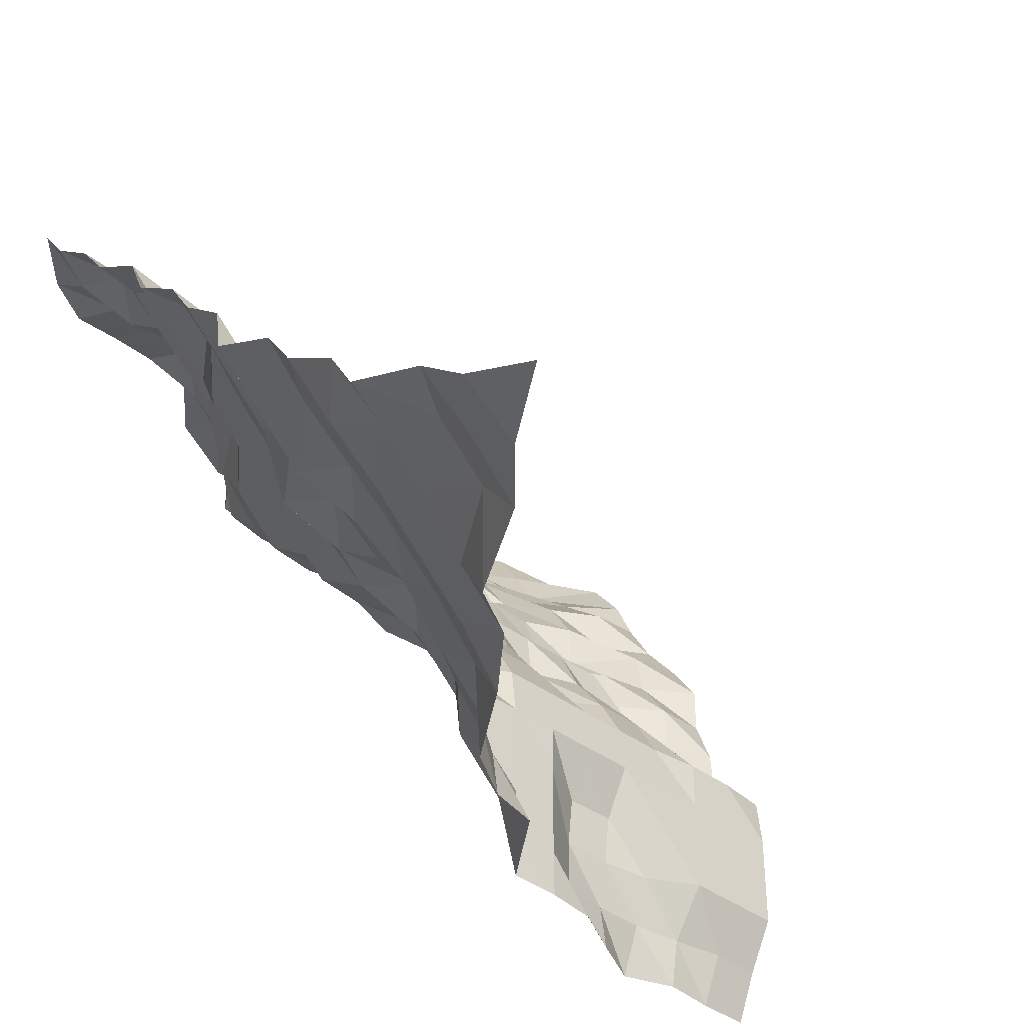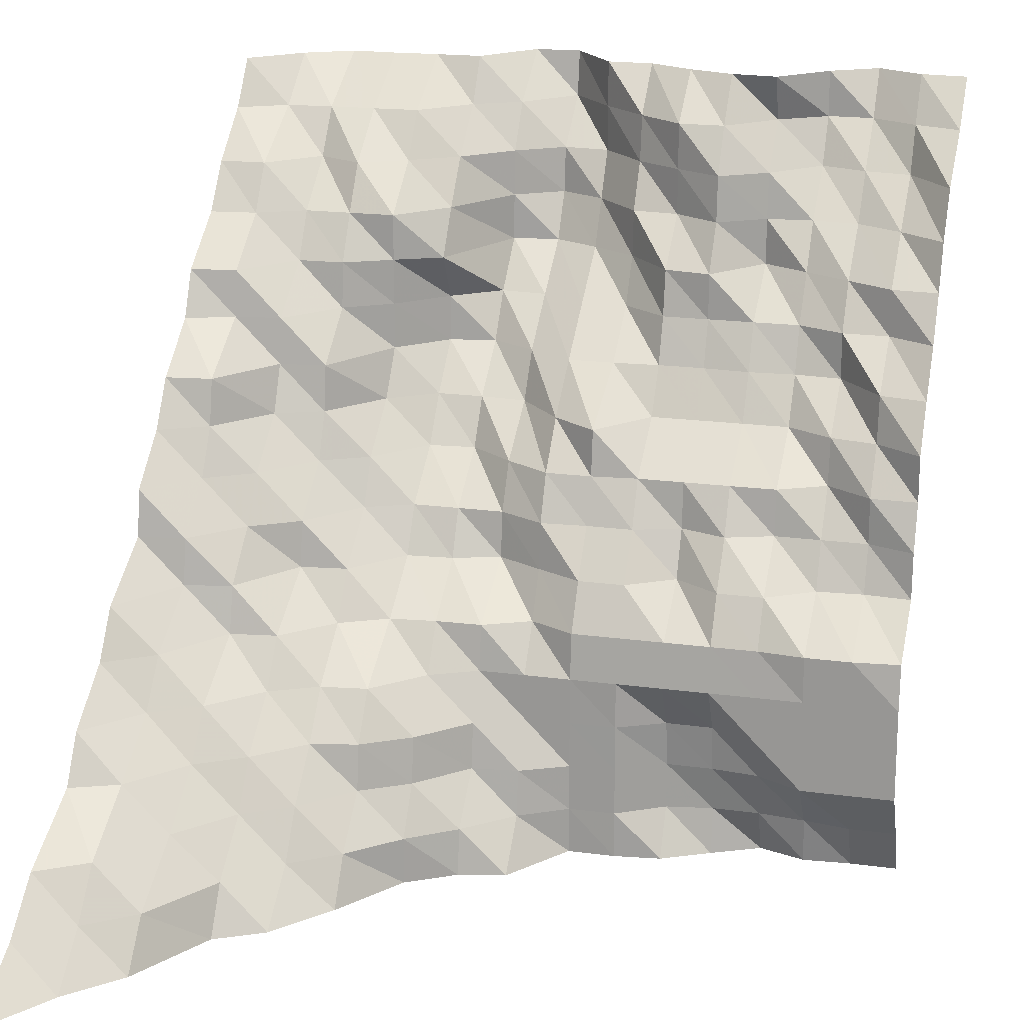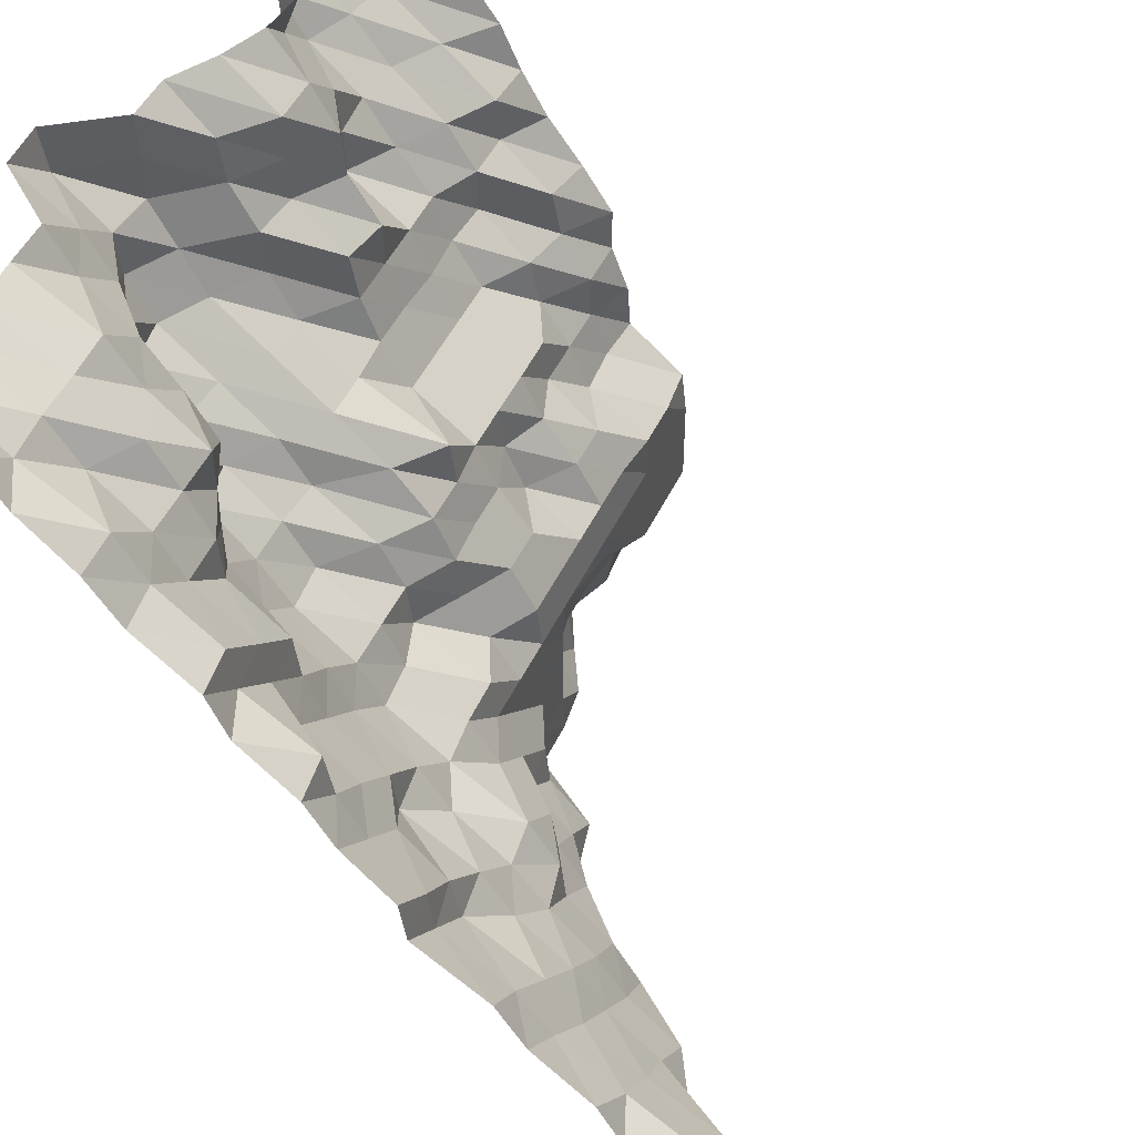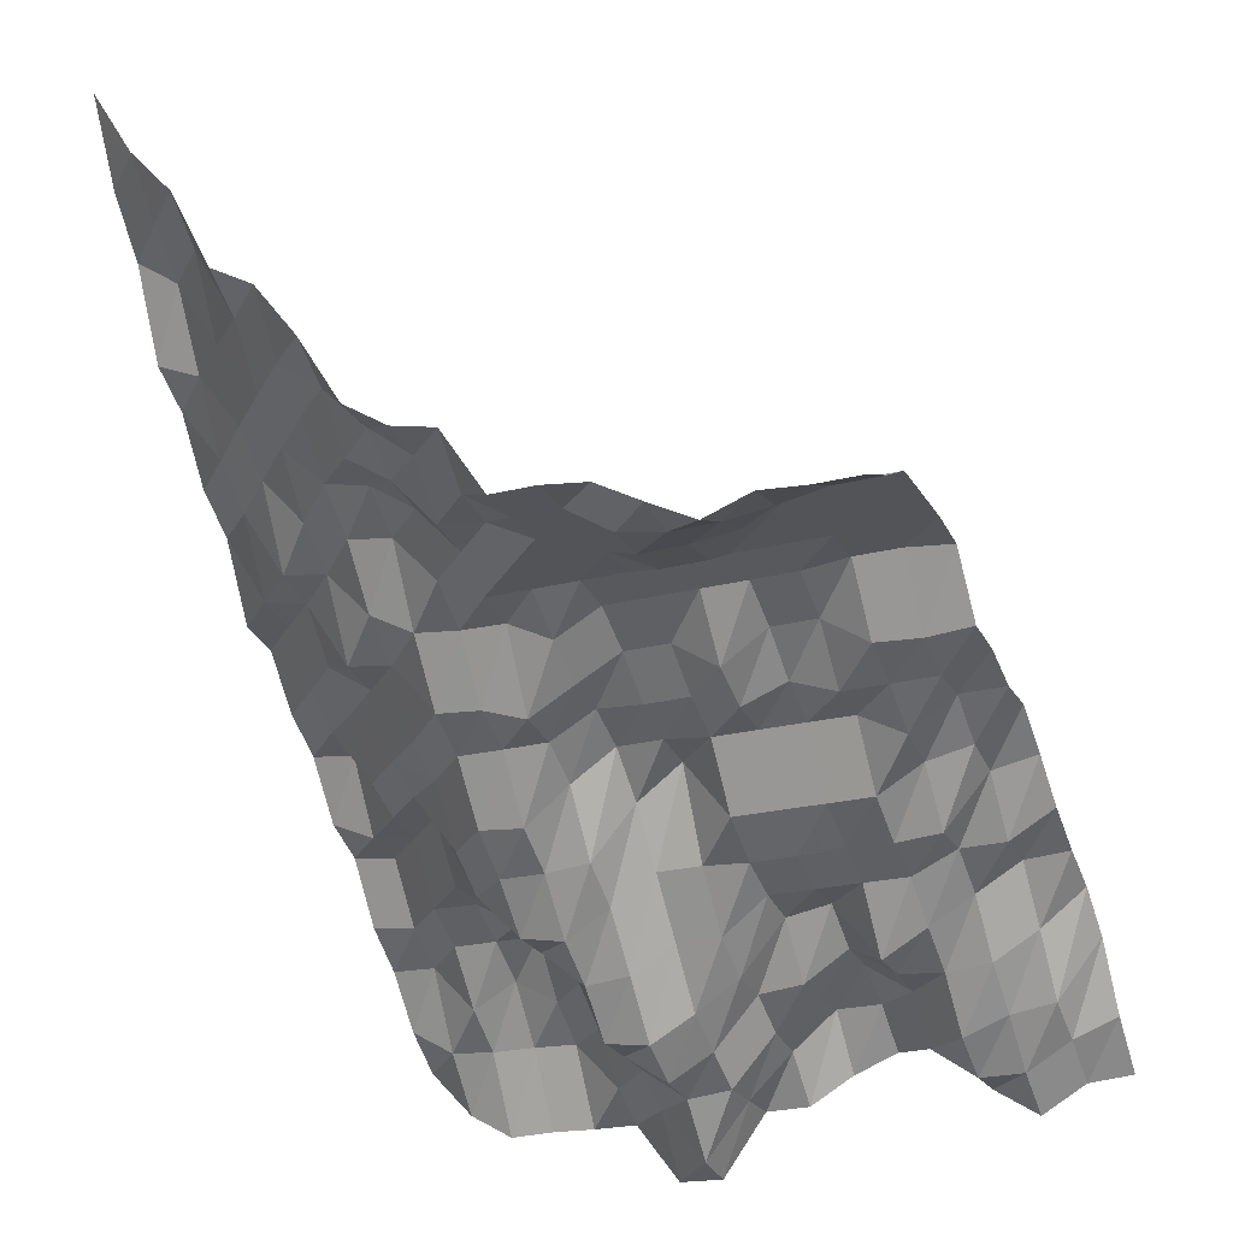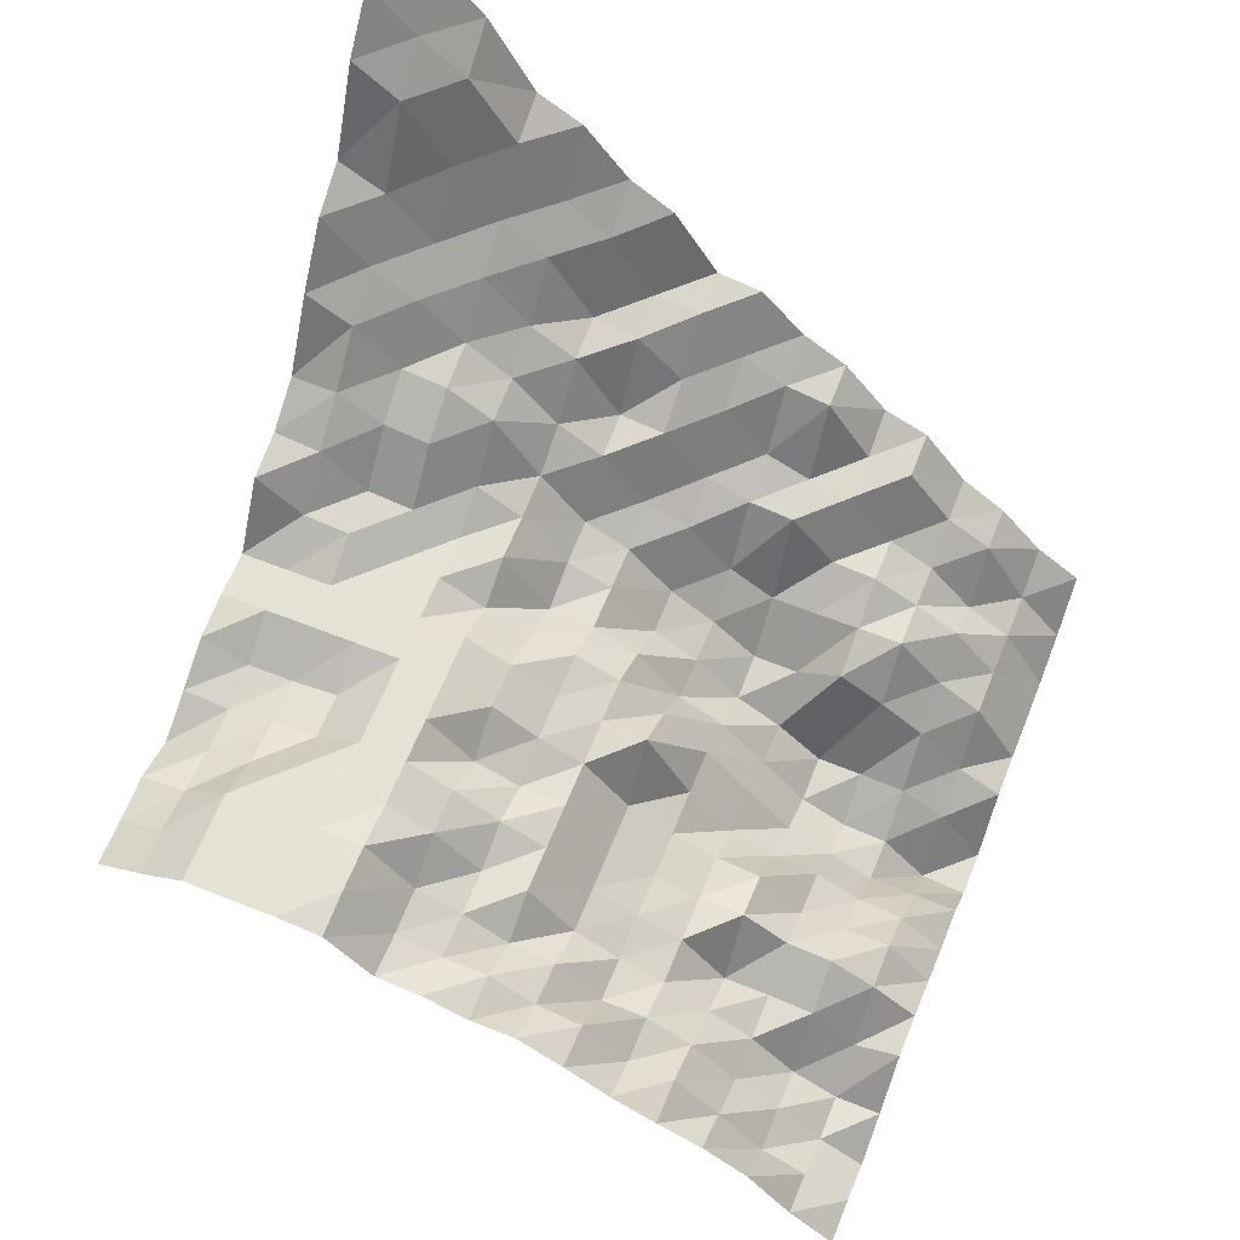
<metadata>
{"format":"obj","ext":"obj","renderer":"f3d","projection":"perspective","resolution":1024,"background":"white","views":[{"elev":-41.5,"azim":138.7,"up":"+Z"},{"elev":18.2,"azim":-164.9,"up":"+Z"},{"elev":50.4,"azim":115.4,"up":"+Z"},{"elev":-23.4,"azim":-156.5,"up":"+Y"},{"elev":63.2,"azim":-68.1,"up":"+Y"}]}
</metadata>
<code>
v 2109 238.2 1828
v 2109 222.6 1837
v 2109 212.9 1846
v 2109 196.4 1854
v 2109 191.3 1863
v 2109 179.6 1872
v 2109 173.8 1881
v 2109 159.5 1890
v 2109 158.2 1898
v 2109 148.6 1907
v 2109 143.1 1916
v 2109 132.2 1925
v 2109 128.3 1934
v 2109 116.7 1942
v 2109 110.4 1951
v 2109 100.4 1960
v 2109 94.19 1969
v 2101 223.6 1828
v 2101 213.9 1837
v 2101 206.7 1846
v 2101 192.5 1854
v 2101 179.9 1863
v 2101 173.2 1872
v 2101 159.5 1881
v 2101 158.2 1890
v 2101 148.6 1898
v 2101 143.6 1907
v 2101 141.9 1916
v 2101 128.4 1925
v 2101 127.2 1934
v 2101 115.6 1942
v 2101 110.1 1951
v 2101 95.26 1960
v 2101 84.86 1969
v 2092 213.6 1828
v 2092 206.7 1837
v 2092 192.3 1846
v 2092 180.8 1854
v 2092 174.1 1863
v 2092 159.5 1872
v 2092 157.4 1881
v 2092 148.6 1890
v 2092 142.7 1898
v 2092 132.3 1907
v 2092 128.4 1916
v 2092 127.3 1925
v 2092 115.9 1934
v 2092 110.9 1942
v 2092 100.7 1951
v 2092 94.56 1960
v 2092 79.75 1969
v 2083 196.4 1828
v 2083 191.2 1837
v 2083 180.8 1846
v 2083 174.9 1854
v 2083 164.3 1863
v 2083 158.2 1872
v 2083 143.9 1881
v 2083 142.7 1890
v 2083 132.1 1898
v 2083 128.3 1907
v 2083 127.2 1916
v 2083 116.4 1925
v 2083 115.6 1934
v 2083 110.9 1942
v 2083 105.4 1951
v 2083 94.56 1960
v 2083 80 1969
v 2074 191.2 1828
v 2074 180.8 1837
v 2074 175.1 1846
v 2074 166.3 1854
v 2074 159.4 1863
v 2074 148.8 1872
v 2074 142.7 1881
v 2074 131.7 1890
v 2074 127.2 1898
v 2074 116.7 1907
v 2074 110.9 1916
v 2074 110.7 1925
v 2074 110.9 1934
v 2074 110.8 1942
v 2074 100.4 1951
v 2074 94.25 1960
v 2074 79.75 1969
v 2065 179.6 1828
v 2065 174.2 1837
v 2065 165.3 1846
v 2065 164.1 1854
v 2065 158.2 1863
v 2065 143.9 1872
v 2065 132.3 1881
v 2065 127.5 1890
v 2065 116.7 1898
v 2065 110.3 1907
v 2065 101.9 1916
v 2065 101.7 1925
v 2065 106.5 1934
v 2065 100.9 1942
v 2065 94.31 1951
v 2065 84.83 1960
v 2065 79.73 1969
v 2057 165.3 1828
v 2057 165.1 1837
v 2057 159.5 1846
v 2057 158.2 1854
v 2057 148.6 1863
v 2057 143 1872
v 2057 131.5 1881
v 2057 127.4 1890
v 2057 115.8 1898
v 2057 110.3 1907
v 2057 100.3 1916
v 2057 94.47 1925
v 2057 86.09 1934
v 2057 85.88 1942
v 2057 85.36 1951
v 2057 79.73 1960
v 2057 68.06 1969
v 2048 159.5 1828
v 2048 158.2 1837
v 2048 149.7 1846
v 2048 148.6 1854
v 2048 143.9 1863
v 2048 142.7 1872
v 2048 128.5 1881
v 2048 127.5 1890
v 2048 122.7 1898
v 2048 111 1907
v 2048 105.4 1916
v 2048 95.31 1925
v 2048 84.8 1934
v 2048 79.93 1942
v 2048 79 1951
v 2048 69.19 1960
v 2048 67.79 1969
v 2039 157.4 1828
v 2039 149.6 1837
v 2039 148.6 1846
v 2039 143.9 1854
v 2039 143.9 1863
v 2039 138.3 1872
v 2039 133.4 1881
v 2039 132.3 1890
v 2039 128.4 1898
v 2039 120.9 1907
v 2039 110.9 1916
v 2039 100.3 1925
v 2039 89.63 1934
v 2039 84.83 1942
v 2039 79.93 1951
v 2039 79.91 1960
v 2039 79.75 1969
v 2030 143.9 1828
v 2030 143.9 1837
v 2030 143.9 1846
v 2030 143.9 1854
v 2030 143.9 1863
v 2030 143 1872
v 2030 138.1 1881
v 2030 131.7 1890
v 2030 128.4 1898
v 2030 127.3 1907
v 2030 110.9 1916
v 2030 100.3 1925
v 2030 95.31 1934
v 2030 94.53 1942
v 2030 89.61 1951
v 2030 88.25 1960
v 2030 79.88 1969
v 2021 143.9 1828
v 2021 143.8 1837
v 2021 143.8 1846
v 2021 143.8 1854
v 2021 143.9 1863
v 2021 143 1872
v 2021 138.1 1881
v 2021 131.7 1890
v 2021 127.5 1898
v 2021 115.8 1907
v 2021 110.3 1916
v 2021 107 1925
v 2021 105.4 1934
v 2021 95.44 1942
v 2021 95.43 1951
v 2021 95.31 1960
v 2021 84.94 1969
v 2013 142.7 1828
v 2013 138.1 1837
v 2013 138.1 1846
v 2013 139.1 1854
v 2013 143.9 1863
v 2013 143 1872
v 2013 132.3 1881
v 2013 128.4 1890
v 2013 127.5 1898
v 2013 115.8 1907
v 2013 110.3 1916
v 2013 107 1925
v 2013 106.9 1934
v 2013 101 1942
v 2013 100.3 1951
v 2013 95.31 1960
v 2013 88.3 1969
v 2004 137.7 1828
v 2004 136.5 1837
v 2004 138.1 1846
v 2004 139.2 1854
v 2004 143.9 1863
v 2004 143 1872
v 2004 138.1 1881
v 2004 131.7 1890
v 2004 127.5 1898
v 2004 115.8 1907
v 2004 110.9 1916
v 2004 107 1925
v 2004 95.38 1934
v 2004 95.29 1942
v 2004 94.43 1951
v 2004 85.98 1960
v 2004 89.33 1969
v 1995 133 1828
v 1995 136.5 1837
v 1995 139.2 1846
v 1995 143.9 1854
v 1995 143.9 1863
v 1995 143 1872
v 1995 138.1 1881
v 1995 128.4 1890
v 1995 127.4 1898
v 1995 115.8 1907
v 1995 110.3 1916
v 1995 106.9 1925
v 1995 100.3 1934
v 1995 94.52 1942
v 1995 84.82 1951
v 1995 79.75 1960
v 1995 79.68 1969
v 1986 136.2 1828
v 1986 137.6 1837
v 1986 143.9 1846
v 1986 143.9 1854
v 1986 143.9 1863
v 1986 143.9 1872
v 1986 132.3 1881
v 1986 128.4 1890
v 1986 122.6 1898
v 1986 120.8 1907
v 1986 110.9 1916
v 1986 110.9 1925
v 1986 105.3 1934
v 1986 95.31 1942
v 1986 88.15 1951
v 1986 79.75 1960
v 1986 73.96 1969
v 1978 135.4 1828
v 1978 139.2 1837
v 1978 143.9 1846
v 1978 143.9 1854
v 1978 143.9 1863
v 1978 143.9 1872
v 1978 131.6 1881
v 1978 128.4 1890
v 1978 128.4 1898
v 1978 122.6 1907
v 1978 120.8 1916
v 1978 110.9 1925
v 1978 110.3 1934
v 1978 100.3 1942
v 1978 89.49 1951
v 1978 84.83 1960
v 1978 79.02 1969
v 1969 135.4 1828
v 1969 139.2 1837
v 1969 143.9 1846
v 1969 143.9 1854
v 1969 143.9 1863
v 1969 143 1872
v 1969 132.3 1881
v 1969 131.7 1890
v 1969 128.4 1898
v 1969 128.4 1907
v 1969 122.5 1916
v 1969 115.9 1925
v 1969 110.9 1934
v 1969 107 1942
v 1969 100.4 1951
v 1969 88.22 1960
v 1969 79.75 1969
f 1 18 2
f 18 19 2
f 2 19 3
f 19 20 3
f 3 20 4
f 20 21 4
f 4 21 5
f 21 22 5
f 5 22 6
f 22 23 6
f 6 23 7
f 23 24 7
f 7 24 8
f 24 25 8
f 8 25 9
f 25 26 9
f 9 26 10
f 26 27 10
f 10 27 11
f 27 28 11
f 11 28 12
f 28 29 12
f 12 29 13
f 29 30 13
f 13 30 14
f 30 31 14
f 14 31 15
f 31 32 15
f 15 32 16
f 32 33 16
f 16 33 17
f 33 34 17
f 18 35 19
f 35 36 19
f 19 36 20
f 36 37 20
f 20 37 21
f 37 38 21
f 21 38 22
f 38 39 22
f 22 39 23
f 39 40 23
f 23 40 24
f 40 41 24
f 24 41 25
f 41 42 25
f 25 42 26
f 42 43 26
f 26 43 27
f 43 44 27
f 27 44 28
f 44 45 28
f 28 45 29
f 45 46 29
f 29 46 30
f 46 47 30
f 30 47 31
f 47 48 31
f 31 48 32
f 48 49 32
f 32 49 33
f 49 50 33
f 33 50 34
f 50 51 34
f 35 52 36
f 52 53 36
f 36 53 37
f 53 54 37
f 37 54 38
f 54 55 38
f 38 55 39
f 55 56 39
f 39 56 40
f 56 57 40
f 40 57 41
f 57 58 41
f 41 58 42
f 58 59 42
f 42 59 43
f 59 60 43
f 43 60 44
f 60 61 44
f 44 61 45
f 61 62 45
f 45 62 46
f 62 63 46
f 46 63 47
f 63 64 47
f 47 64 48
f 64 65 48
f 48 65 49
f 65 66 49
f 49 66 50
f 66 67 50
f 50 67 51
f 67 68 51
f 52 69 53
f 69 70 53
f 53 70 54
f 70 71 54
f 54 71 55
f 71 72 55
f 55 72 56
f 72 73 56
f 56 73 57
f 73 74 57
f 57 74 58
f 74 75 58
f 58 75 59
f 75 76 59
f 59 76 60
f 76 77 60
f 60 77 61
f 77 78 61
f 61 78 62
f 78 79 62
f 62 79 63
f 79 80 63
f 63 80 64
f 80 81 64
f 64 81 65
f 81 82 65
f 65 82 66
f 82 83 66
f 66 83 67
f 83 84 67
f 67 84 68
f 84 85 68
f 69 86 70
f 86 87 70
f 70 87 71
f 87 88 71
f 71 88 72
f 88 89 72
f 72 89 73
f 89 90 73
f 73 90 74
f 90 91 74
f 74 91 75
f 91 92 75
f 75 92 76
f 92 93 76
f 76 93 77
f 93 94 77
f 77 94 78
f 94 95 78
f 78 95 79
f 95 96 79
f 79 96 80
f 96 97 80
f 80 97 81
f 97 98 81
f 81 98 82
f 98 99 82
f 82 99 83
f 99 100 83
f 83 100 84
f 100 101 84
f 84 101 85
f 101 102 85
f 86 103 87
f 103 104 87
f 87 104 88
f 104 105 88
f 88 105 89
f 105 106 89
f 89 106 90
f 106 107 90
f 90 107 91
f 107 108 91
f 91 108 92
f 108 109 92
f 92 109 93
f 109 110 93
f 93 110 94
f 110 111 94
f 94 111 95
f 111 112 95
f 95 112 96
f 112 113 96
f 96 113 97
f 113 114 97
f 97 114 98
f 114 115 98
f 98 115 99
f 115 116 99
f 99 116 100
f 116 117 100
f 100 117 101
f 117 118 101
f 101 118 102
f 118 119 102
f 103 120 104
f 120 121 104
f 104 121 105
f 121 122 105
f 105 122 106
f 122 123 106
f 106 123 107
f 123 124 107
f 107 124 108
f 124 125 108
f 108 125 109
f 125 126 109
f 109 126 110
f 126 127 110
f 110 127 111
f 127 128 111
f 111 128 112
f 128 129 112
f 112 129 113
f 129 130 113
f 113 130 114
f 130 131 114
f 114 131 115
f 131 132 115
f 115 132 116
f 132 133 116
f 116 133 117
f 133 134 117
f 117 134 118
f 134 135 118
f 118 135 119
f 135 136 119
f 120 137 121
f 137 138 121
f 121 138 122
f 138 139 122
f 122 139 123
f 139 140 123
f 123 140 124
f 140 141 124
f 124 141 125
f 141 142 125
f 125 142 126
f 142 143 126
f 126 143 127
f 143 144 127
f 127 144 128
f 144 145 128
f 128 145 129
f 145 146 129
f 129 146 130
f 146 147 130
f 130 147 131
f 147 148 131
f 131 148 132
f 148 149 132
f 132 149 133
f 149 150 133
f 133 150 134
f 150 151 134
f 134 151 135
f 151 152 135
f 135 152 136
f 152 153 136
f 137 154 138
f 154 155 138
f 138 155 139
f 155 156 139
f 139 156 140
f 156 157 140
f 140 157 141
f 157 158 141
f 141 158 142
f 158 159 142
f 142 159 143
f 159 160 143
f 143 160 144
f 160 161 144
f 144 161 145
f 161 162 145
f 145 162 146
f 162 163 146
f 146 163 147
f 163 164 147
f 147 164 148
f 164 165 148
f 148 165 149
f 165 166 149
f 149 166 150
f 166 167 150
f 150 167 151
f 167 168 151
f 151 168 152
f 168 169 152
f 152 169 153
f 169 170 153
f 154 171 155
f 171 172 155
f 155 172 156
f 172 173 156
f 156 173 157
f 173 174 157
f 157 174 158
f 174 175 158
f 158 175 159
f 175 176 159
f 159 176 160
f 176 177 160
f 160 177 161
f 177 178 161
f 161 178 162
f 178 179 162
f 162 179 163
f 179 180 163
f 163 180 164
f 180 181 164
f 164 181 165
f 181 182 165
f 165 182 166
f 182 183 166
f 166 183 167
f 183 184 167
f 167 184 168
f 184 185 168
f 168 185 169
f 185 186 169
f 169 186 170
f 186 187 170
f 171 188 172
f 188 189 172
f 172 189 173
f 189 190 173
f 173 190 174
f 190 191 174
f 174 191 175
f 191 192 175
f 175 192 176
f 192 193 176
f 176 193 177
f 193 194 177
f 177 194 178
f 194 195 178
f 178 195 179
f 195 196 179
f 179 196 180
f 196 197 180
f 180 197 181
f 197 198 181
f 181 198 182
f 198 199 182
f 182 199 183
f 199 200 183
f 183 200 184
f 200 201 184
f 184 201 185
f 201 202 185
f 185 202 186
f 202 203 186
f 186 203 187
f 203 204 187
f 188 205 189
f 205 206 189
f 189 206 190
f 206 207 190
f 190 207 191
f 207 208 191
f 191 208 192
f 208 209 192
f 192 209 193
f 209 210 193
f 193 210 194
f 210 211 194
f 194 211 195
f 211 212 195
f 195 212 196
f 212 213 196
f 196 213 197
f 213 214 197
f 197 214 198
f 214 215 198
f 198 215 199
f 215 216 199
f 199 216 200
f 216 217 200
f 200 217 201
f 217 218 201
f 201 218 202
f 218 219 202
f 202 219 203
f 219 220 203
f 203 220 204
f 220 221 204
f 205 222 206
f 222 223 206
f 206 223 207
f 223 224 207
f 207 224 208
f 224 225 208
f 208 225 209
f 225 226 209
f 209 226 210
f 226 227 210
f 210 227 211
f 227 228 211
f 211 228 212
f 228 229 212
f 212 229 213
f 229 230 213
f 213 230 214
f 230 231 214
f 214 231 215
f 231 232 215
f 215 232 216
f 232 233 216
f 216 233 217
f 233 234 217
f 217 234 218
f 234 235 218
f 218 235 219
f 235 236 219
f 219 236 220
f 236 237 220
f 220 237 221
f 237 238 221
f 222 239 223
f 239 240 223
f 223 240 224
f 240 241 224
f 224 241 225
f 241 242 225
f 225 242 226
f 242 243 226
f 226 243 227
f 243 244 227
f 227 244 228
f 244 245 228
f 228 245 229
f 245 246 229
f 229 246 230
f 246 247 230
f 230 247 231
f 247 248 231
f 231 248 232
f 248 249 232
f 232 249 233
f 249 250 233
f 233 250 234
f 250 251 234
f 234 251 235
f 251 252 235
f 235 252 236
f 252 253 236
f 236 253 237
f 253 254 237
f 237 254 238
f 254 255 238
f 239 256 240
f 256 257 240
f 240 257 241
f 257 258 241
f 241 258 242
f 258 259 242
f 242 259 243
f 259 260 243
f 243 260 244
f 260 261 244
f 244 261 245
f 261 262 245
f 245 262 246
f 262 263 246
f 246 263 247
f 263 264 247
f 247 264 248
f 264 265 248
f 248 265 249
f 265 266 249
f 249 266 250
f 266 267 250
f 250 267 251
f 267 268 251
f 251 268 252
f 268 269 252
f 252 269 253
f 269 270 253
f 253 270 254
f 270 271 254
f 254 271 255
f 271 272 255
f 256 273 257
f 273 274 257
f 257 274 258
f 274 275 258
f 258 275 259
f 275 276 259
f 259 276 260
f 276 277 260
f 260 277 261
f 277 278 261
f 261 278 262
f 278 279 262
f 262 279 263
f 279 280 263
f 263 280 264
f 280 281 264
f 264 281 265
f 281 282 265
f 265 282 266
f 282 283 266
f 266 283 267
f 283 284 267
f 267 284 268
f 284 285 268
f 268 285 269
f 285 286 269
f 269 286 270
f 286 287 270
f 270 287 271
f 287 288 271
f 271 288 272
f 288 289 272

</code>
